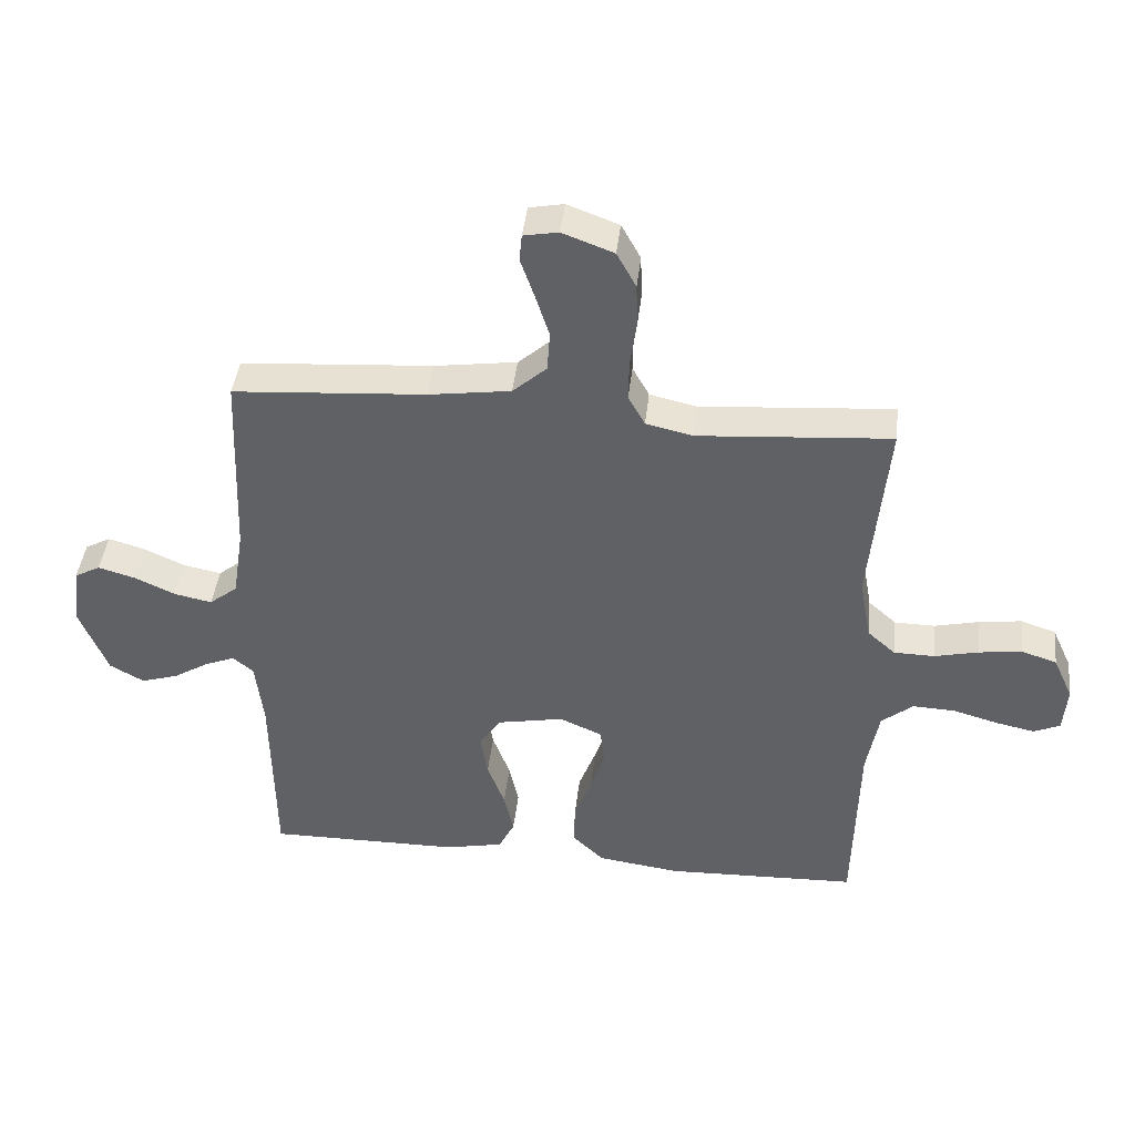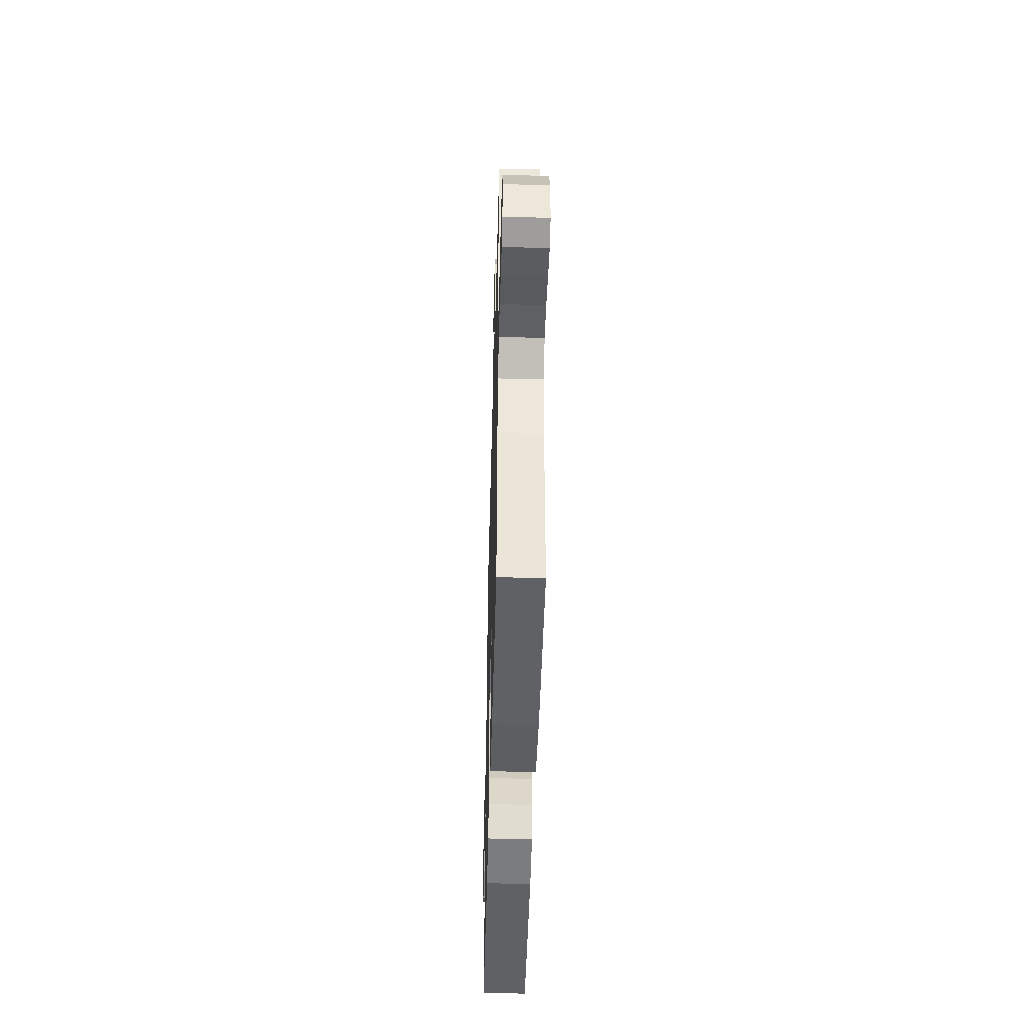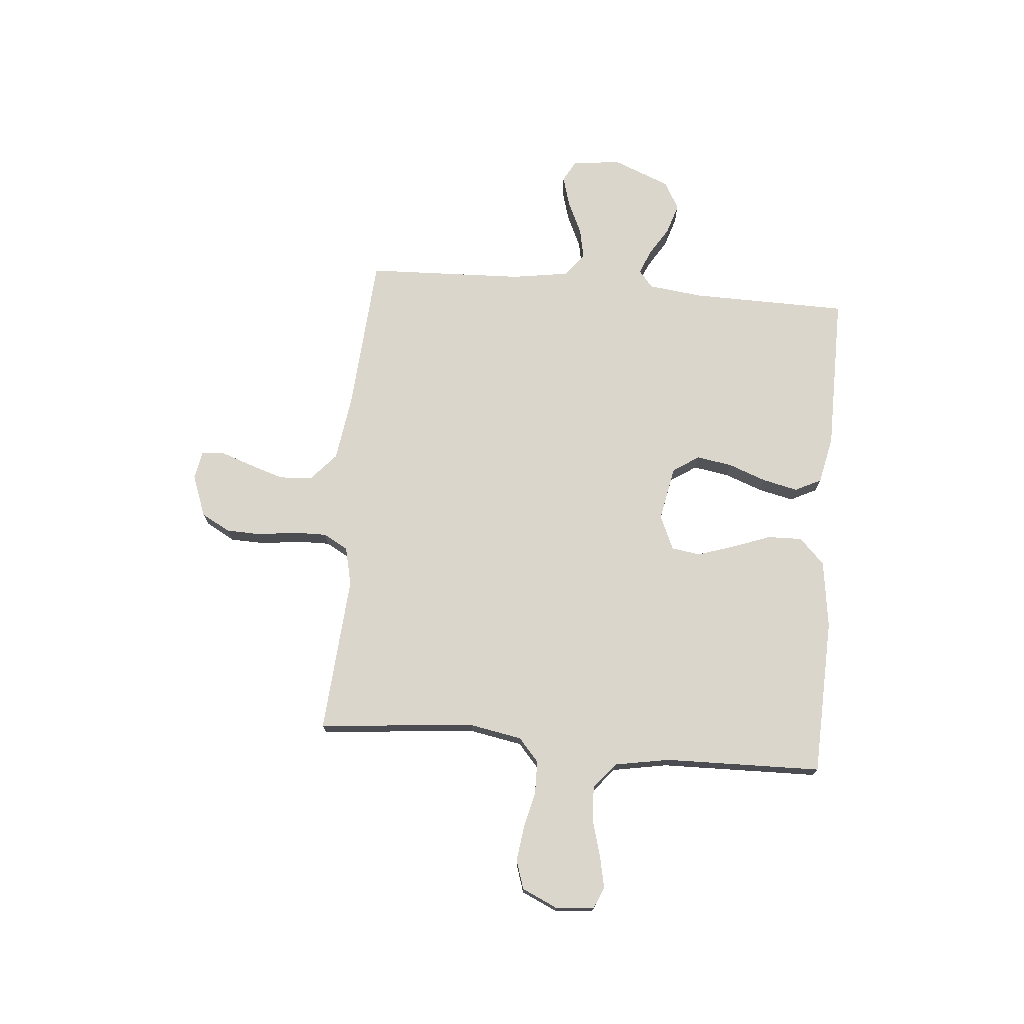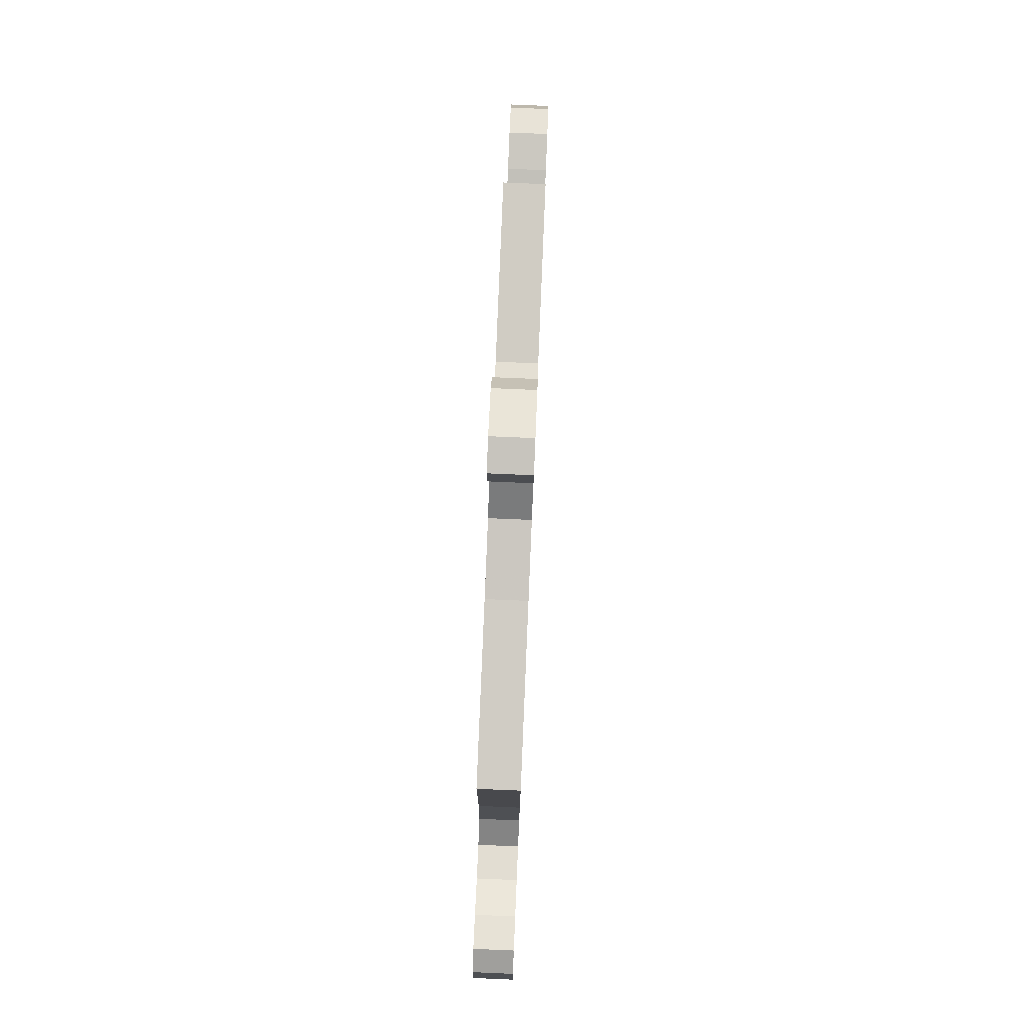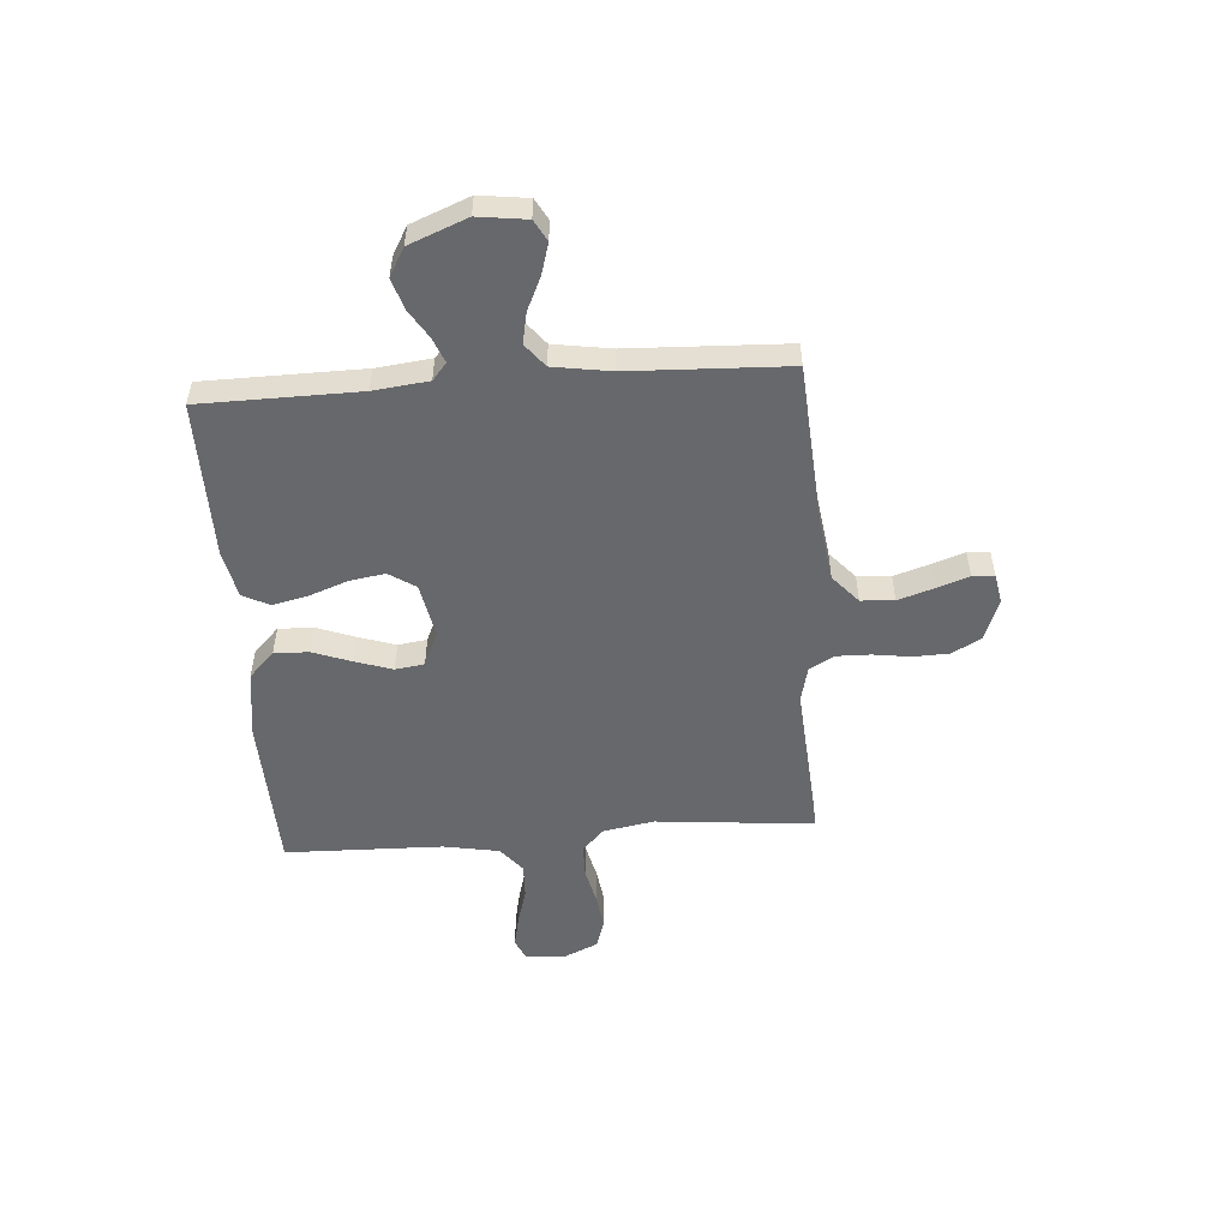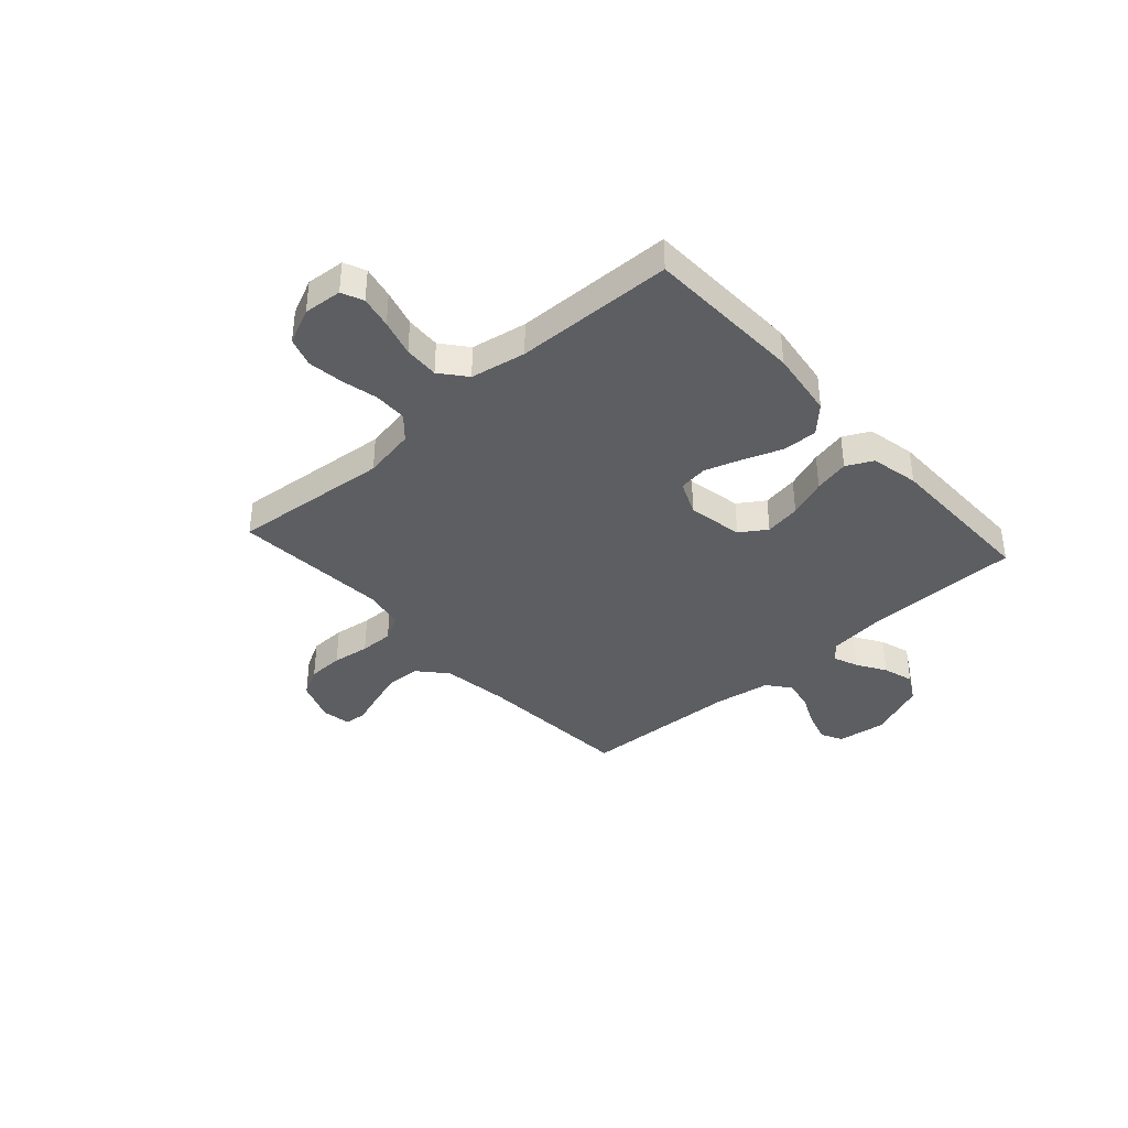
<metadata>
{"format":"obj","ext":"obj","renderer":"f3d","projection":"perspective","resolution":1024,"background":"white","views":[{"elev":42.5,"azim":6.4,"up":"+Z"},{"elev":-46.8,"azim":88.5,"up":"+Z"},{"elev":73.6,"azim":95.1,"up":"+Y"},{"elev":79.9,"azim":-87.6,"up":"+Z"},{"elev":-52.3,"azim":-85.8,"up":"+Y"},{"elev":-38.3,"azim":131.9,"up":"+Y"}]}
</metadata>
<code>
v 0.5 0.07 0.5
v 0.472 0.07 0.2
v 0.49 0.07 0.101
v 0.534 0.07 0.062
v 0.597 0.07 0.061
v 0.666 0.07 0.077
v 0.733 0.07 0.086
v 0.788 0.07 0.068
v 0.819 0.07 0
v 0.813 0.07 -0.073
v 0.772 0.07 -0.091
v 0.711 0.07 -0.078
v 0.641 0.07 -0.058
v 0.575 0.07 -0.055
v 0.526 0.07 -0.095
v 0.507 0.07 -0.2
v 0.5 0.07 -0.5
v 0.2 0.07 -0.51
v 0.071 0.07 -0.492
v 0.022 0.07 -0.444
v 0.024 0.07 -0.378
v 0.051 0.07 -0.305
v 0.074 0.07 -0.235
v 0.066 0.07 -0.18
v 0 0.07 -0.151
v -0.104 0.07 -0.171
v -0.137 0.07 -0.221
v -0.126 0.07 -0.289
v -0.099 0.07 -0.362
v -0.084 0.07 -0.429
v -0.109 0.07 -0.479
v -0.2 0.07 -0.498
v -0.5 0.07 -0.5
v -0.504 0.07 -0.2
v -0.516 0.07 -0.096
v -0.548 0.07 -0.069
v -0.595 0.07 -0.088
v -0.65 0.07 -0.122
v -0.708 0.07 -0.14
v -0.761 0.07 -0.11
v -0.805 0.07 0
v -0.793 0.07 0.092
v -0.753 0.07 0.114
v -0.695 0.07 0.097
v -0.632 0.07 0.068
v -0.573 0.07 0.056
v -0.529 0.07 0.091
v -0.512 0.07 0.2
v -0.5 0.07 0.5
v -0.2 0.07 0.521
v -0.072 0.07 0.539
v -0.019 0.07 0.586
v -0.015 0.07 0.649
v -0.037 0.07 0.718
v -0.058 0.07 0.778
v -0.054 0.07 0.82
v 0 0.07 0.83
v 0.08 0.07 0.8
v 0.11 0.07 0.745
v 0.112 0.07 0.677
v 0.102 0.07 0.606
v 0.101 0.07 0.542
v 0.127 0.07 0.495
v 0.2 0.07 0.478
v 0.5 0 0.5
v 0.472 0 0.2
v 0.49 0 0.101
v 0.534 0 0.062
v 0.597 0 0.061
v 0.666 0 0.077
v 0.733 0 0.086
v 0.788 0 0.068
v 0.819 0 0
v 0.813 0 -0.073
v 0.772 0 -0.091
v 0.711 0 -0.078
v 0.641 0 -0.058
v 0.575 0 -0.055
v 0.526 0 -0.095
v 0.507 0 -0.2
v 0.5 0 -0.5
v 0.2 0 -0.51
v 0.071 0 -0.492
v 0.022 0 -0.444
v 0.024 0 -0.378
v 0.051 0 -0.305
v 0.074 0 -0.235
v 0.066 0 -0.18
v 0 0 -0.151
v -0.104 0 -0.171
v -0.137 0 -0.221
v -0.126 0 -0.289
v -0.099 0 -0.362
v -0.084 0 -0.429
v -0.109 0 -0.479
v -0.2 0 -0.498
v -0.5 0 -0.5
v -0.504 0 -0.2
v -0.516 0 -0.096
v -0.548 0 -0.069
v -0.595 0 -0.088
v -0.65 0 -0.122
v -0.708 0 -0.14
v -0.761 0 -0.11
v -0.805 0 0
v -0.793 0 0.092
v -0.753 0 0.114
v -0.695 0 0.097
v -0.632 0 0.068
v -0.573 0 0.056
v -0.529 0 0.091
v -0.512 0 0.2
v -0.5 0 0.5
v -0.2 0 0.521
v -0.072 0 0.539
v -0.019 0 0.586
v -0.015 0 0.649
v -0.037 0 0.718
v -0.058 0 0.778
v -0.054 0 0.82
v 0 0 0.83
v 0.08 0 0.8
v 0.11 0 0.745
v 0.112 0 0.677
v 0.102 0 0.606
v 0.101 0 0.542
v 0.127 0 0.495
v 0.2 0 0.478
f 59 60 61
f 58 59 61
f 57 58 61
f 56 57 61
f 55 56 61
f 54 55 61
f 53 54 61 62
f 52 53 62 63
f 48 49 50
f 47 48 50 51
f 43 44 45
f 42 43 45
f 41 42 45
f 40 41 45
f 39 40 45
f 38 39 45
f 37 38 45
f 36 37 45 46
f 35 36 46 47
f 32 33 34
f 31 32 34
f 30 31 34
f 29 30 34
f 28 29 34
f 34 35 47
f 28 34 47
f 27 28 47
f 20 21 22
f 19 20 22
f 18 19 22
f 17 18 22
f 16 17 22
f 15 16 22 23
f 14 15 23 24
f 11 12 13
f 10 11 13
f 9 10 13
f 8 9 13
f 7 8 13
f 6 7 13
f 5 6 13
f 4 5 13 14
f 14 24 25
f 4 14 25
f 3 4 25
f 64 1 2
f 3 25 26
f 2 3 26
f 64 2 26
f 63 64 26
f 51 52 63
f 47 51 63
f 27 47 63
f 26 27 63
f 125 124 123
f 125 123 122
f 125 122 121
f 125 121 120
f 125 120 119
f 125 119 118
f 126 125 118 117
f 127 126 117 116
f 114 113 112
f 115 114 112 111
f 109 108 107
f 109 107 106
f 109 106 105
f 109 105 104
f 109 104 103
f 109 103 102
f 109 102 101
f 110 109 101 100
f 111 110 100 99
f 98 97 96
f 98 96 95
f 98 95 94
f 98 94 93
f 98 93 92
f 111 99 98
f 111 98 92
f 111 92 91
f 86 85 84
f 86 84 83
f 86 83 82
f 86 82 81
f 86 81 80
f 87 86 80 79
f 88 87 79 78
f 77 76 75
f 77 75 74
f 77 74 73
f 77 73 72
f 77 72 71
f 77 71 70
f 77 70 69
f 78 77 69 68
f 89 88 78
f 89 78 68
f 89 68 67
f 66 65 128
f 90 89 67
f 90 67 66
f 90 66 128
f 90 128 127
f 127 116 115
f 127 115 111
f 127 111 91
f 127 91 90
f 1 65 66 2
f 2 66 67 3
f 3 67 68 4
f 4 68 69 5
f 5 69 70 6
f 6 70 71 7
f 7 71 72 8
f 8 72 73 9
f 9 73 74 10
f 10 74 75 11
f 11 75 76 12
f 12 76 77 13
f 13 77 78 14
f 14 78 79 15
f 15 79 80 16
f 16 80 81 17
f 17 81 82 18
f 18 82 83 19
f 19 83 84 20
f 20 84 85 21
f 21 85 86 22
f 22 86 87 23
f 23 87 88 24
f 24 88 89 25
f 25 89 90 26
f 26 90 91 27
f 27 91 92 28
f 28 92 93 29
f 29 93 94 30
f 30 94 95 31
f 31 95 96 32
f 32 96 97 33
f 33 97 98 34
f 34 98 99 35
f 35 99 100 36
f 36 100 101 37
f 37 101 102 38
f 38 102 103 39
f 39 103 104 40
f 40 104 105 41
f 41 105 106 42
f 42 106 107 43
f 43 107 108 44
f 44 108 109 45
f 45 109 110 46
f 46 110 111 47
f 47 111 112 48
f 48 112 113 49
f 49 113 114 50
f 50 114 115 51
f 51 115 116 52
f 52 116 117 53
f 53 117 118 54
f 54 118 119 55
f 55 119 120 56
f 56 120 121 57
f 57 121 122 58
f 58 122 123 59
f 59 123 124 60
f 60 124 125 61
f 61 125 126 62
f 62 126 127 63
f 63 127 128 64
f 64 128 65 1

</code>
